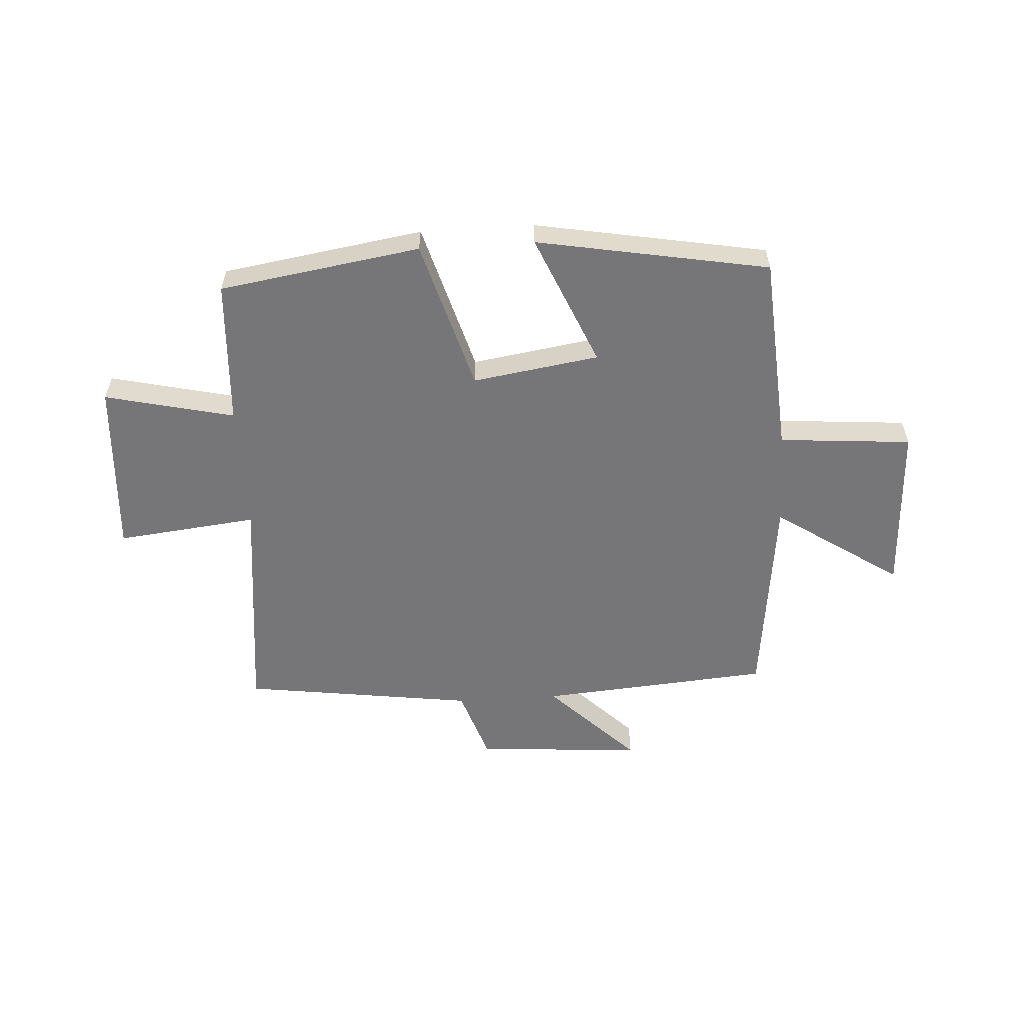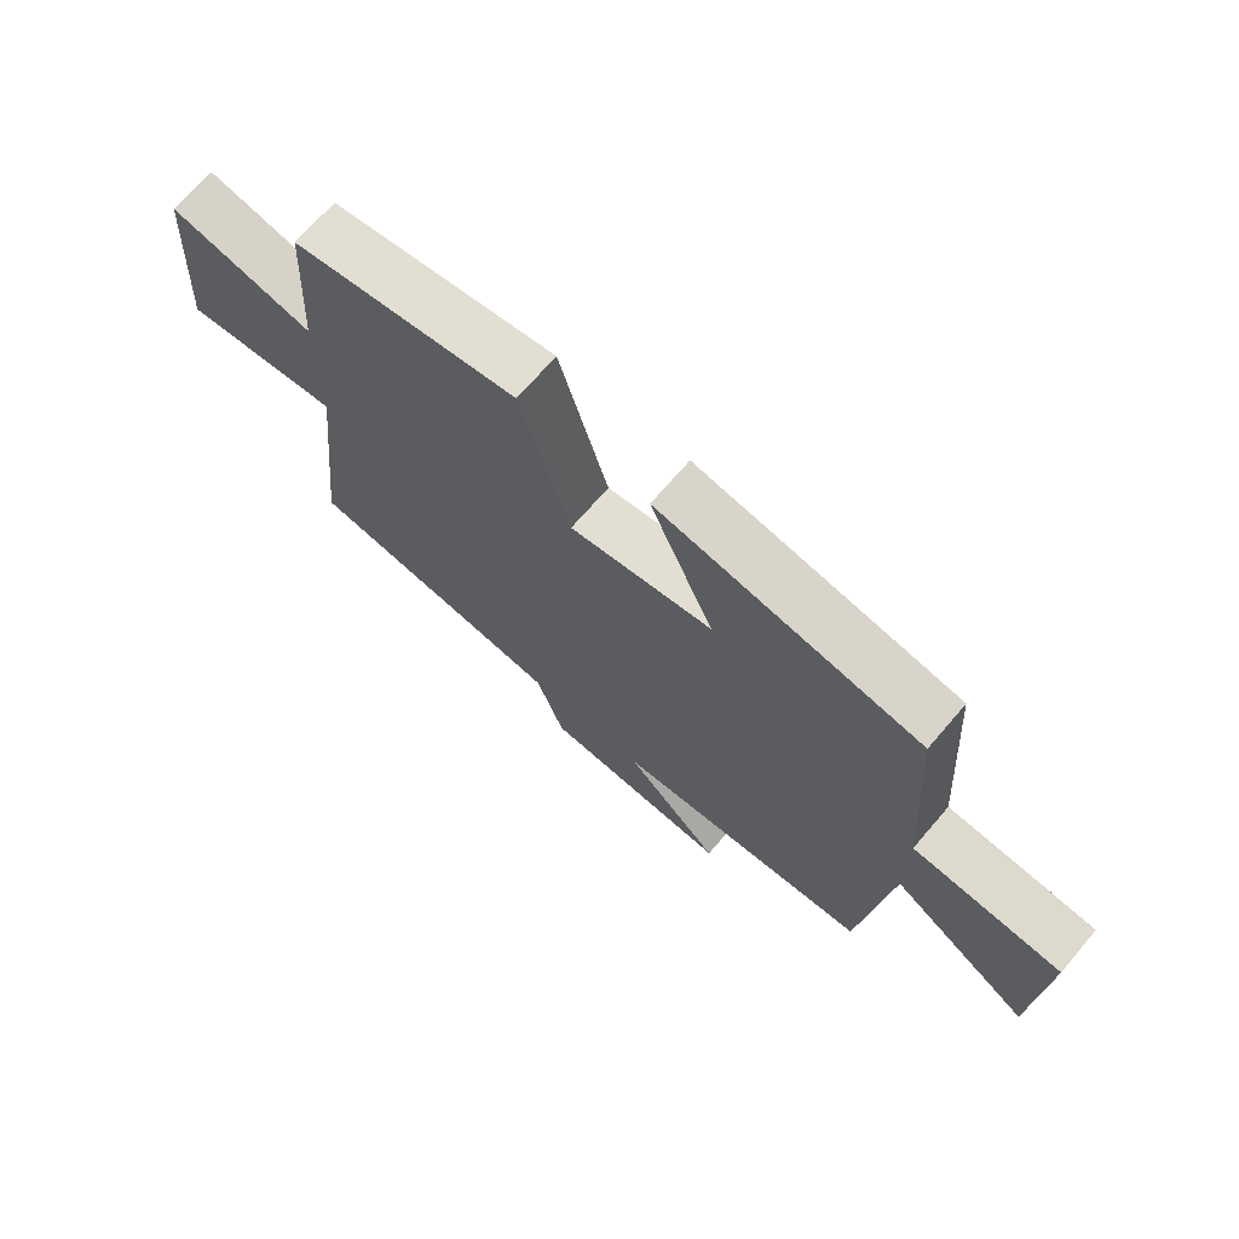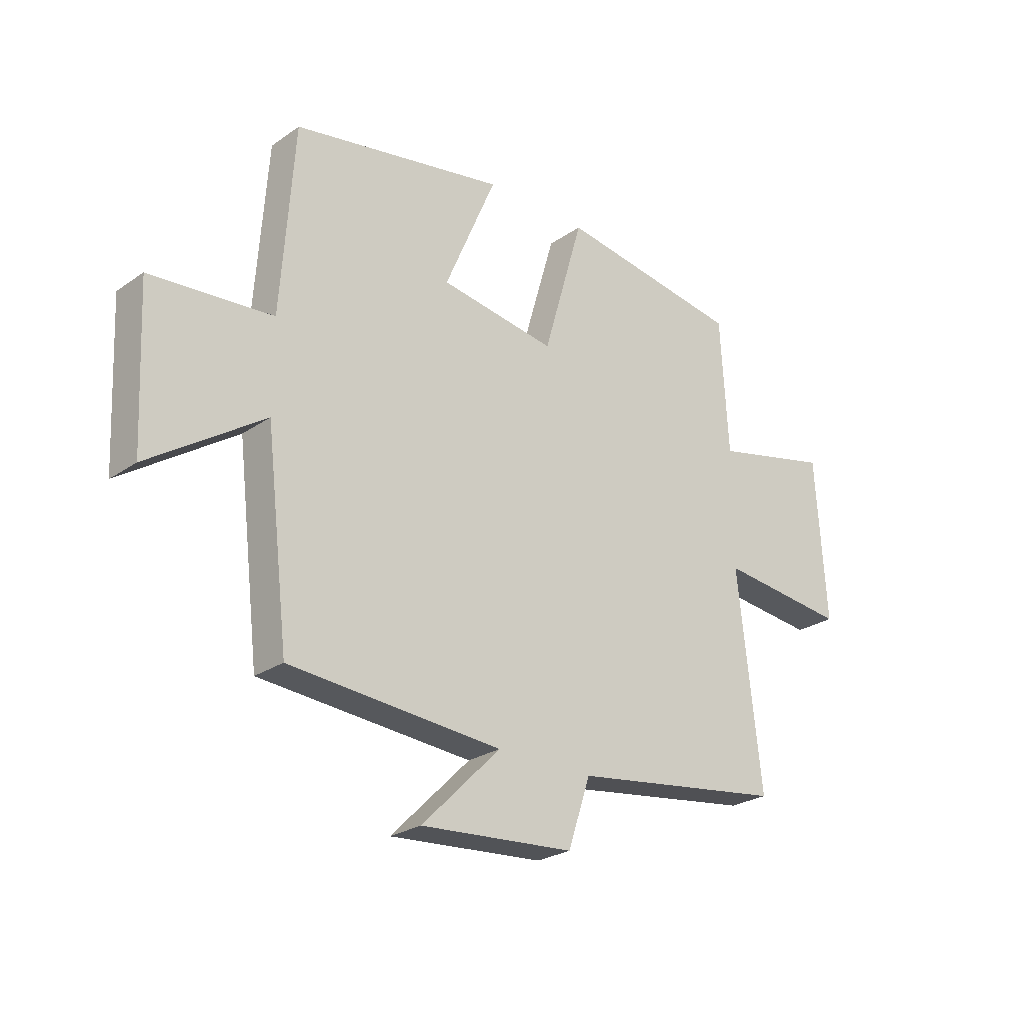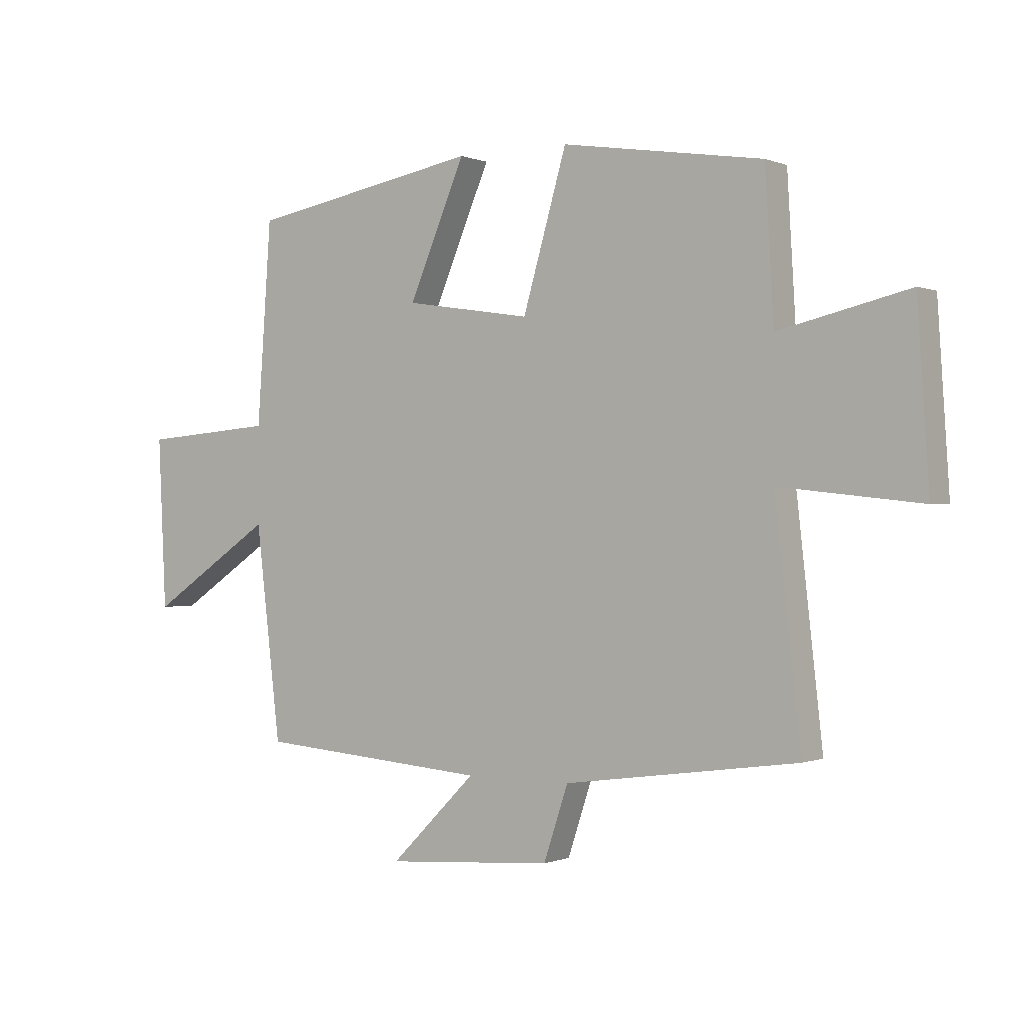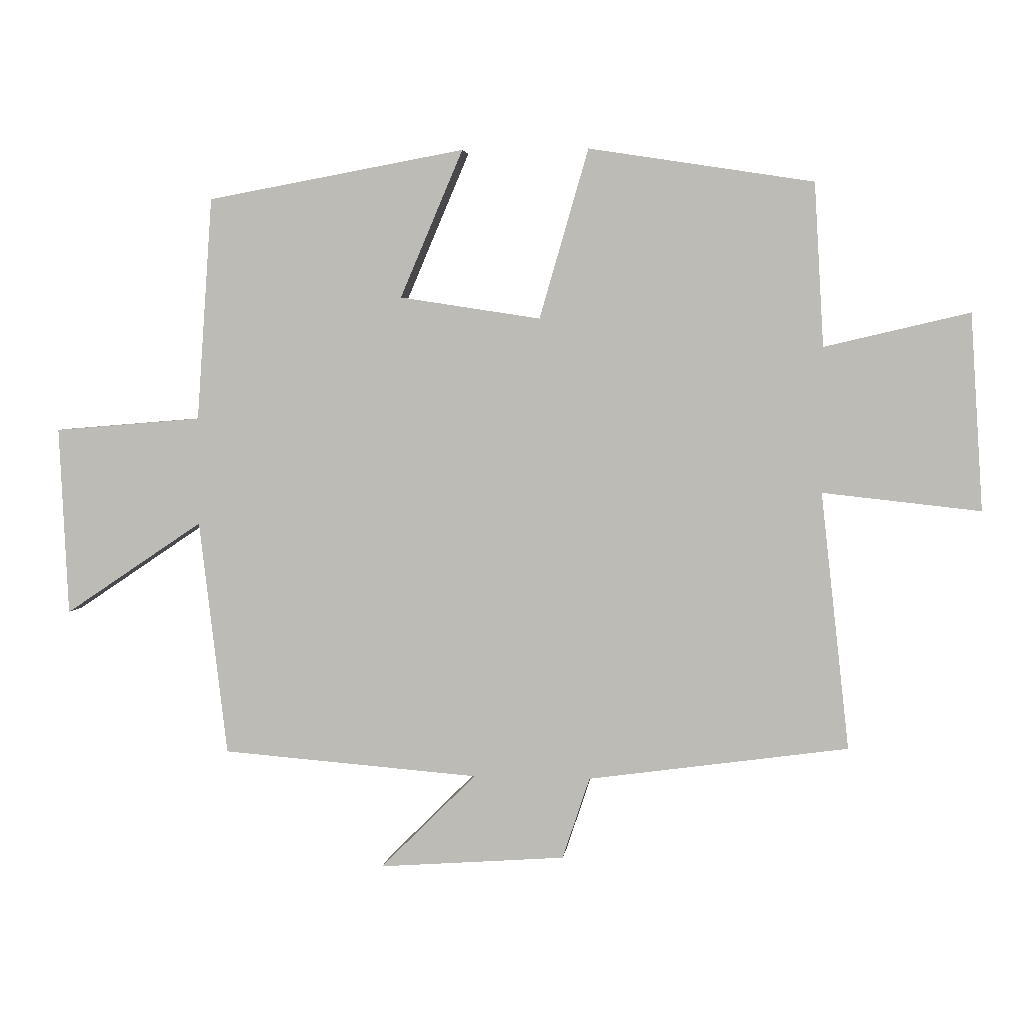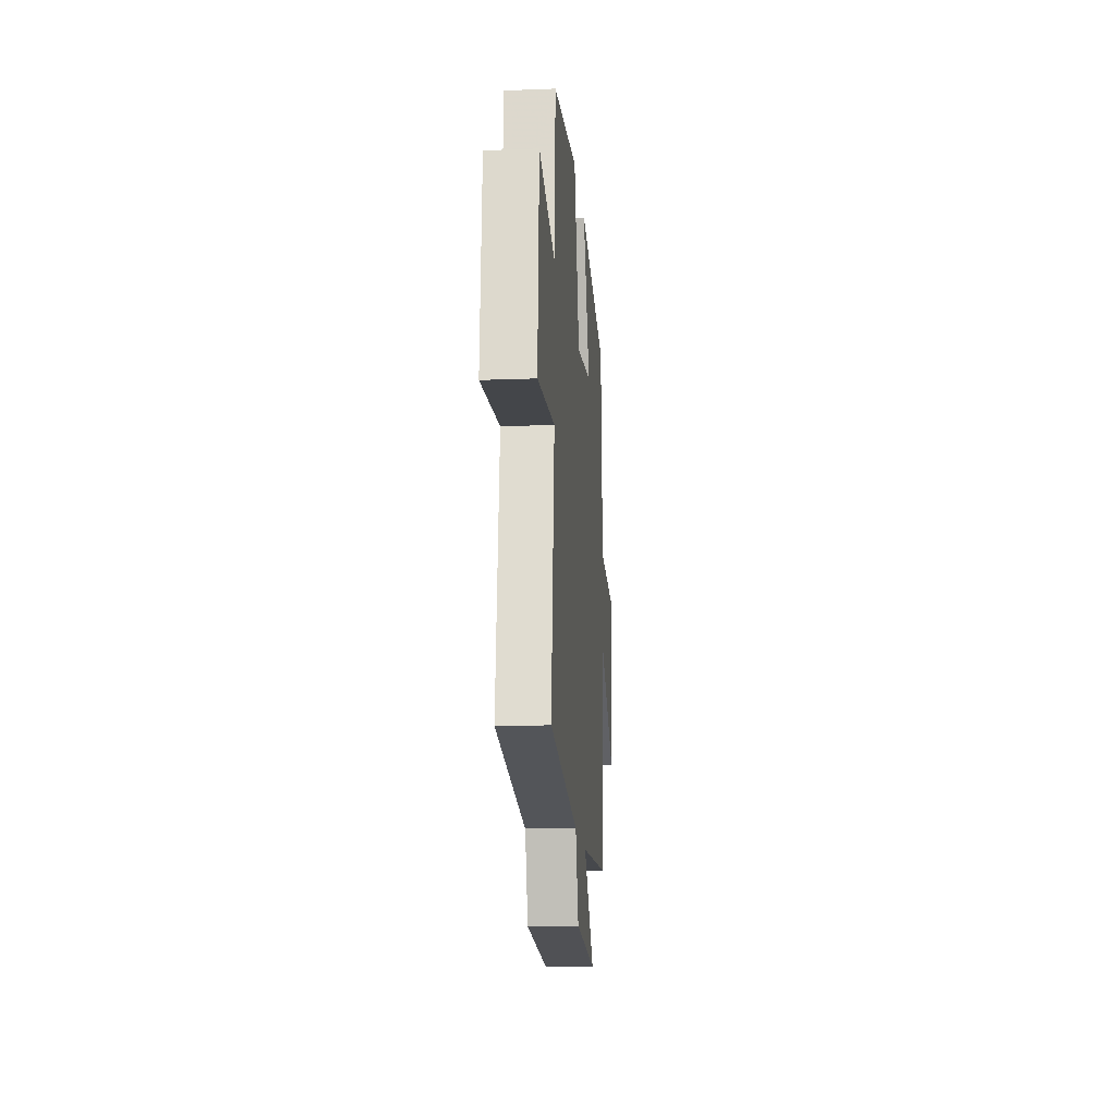
<metadata>
{"format":"obj","ext":"obj","renderer":"f3d","projection":"perspective","resolution":1024,"background":"white","views":[{"elev":-56.9,"azim":3.6,"up":"+Y"},{"elev":69.6,"azim":40.6,"up":"+Z"},{"elev":-25.3,"azim":137.8,"up":"+Z"},{"elev":-0.2,"azim":-145.4,"up":"+Z"},{"elev":3.9,"azim":-173.2,"up":"+Z"},{"elev":-16.0,"azim":-85.4,"up":"+Z"}]}
</metadata>
<code>
v -0.545 0.07 -0.443
v -0.5 0.07 -0.039
v -0.747 0.07 -0.066
v -0.727 0.07 0.242
v -0.5 0.07 0.189
v -0.485 0.07 0.445
v -0.132 0.07 0.5
v -0.055 0.07 0.234
v 0.167 0.07 0.268
v 0.068 0.07 0.5
v 0.475 0.07 0.426
v 0.5 0.07 0.074
v 0.733 0.07 0.055
v 0.719 0.07 -0.243
v 0.5 0.07 -0.096
v 0.456 0.07 -0.468
v 0.05 0.07 -0.5
v 0.201 0.07 -0.651
v -0.093 0.07 -0.629
v -0.136 0.07 -0.5
v -0.545 0 -0.443
v -0.5 0 -0.039
v -0.747 0 -0.066
v -0.727 0 0.242
v -0.5 0 0.189
v -0.485 0 0.445
v -0.132 0 0.5
v -0.055 0 0.234
v 0.167 0 0.268
v 0.068 0 0.5
v 0.475 0 0.426
v 0.5 0 0.074
v 0.733 0 0.055
v 0.719 0 -0.243
v 0.5 0 -0.096
v 0.456 0 -0.468
v 0.05 0 -0.5
v 0.201 0 -0.651
v -0.093 0 -0.629
v -0.136 0 -0.5
f 17 18 19 20
f 20 1 2
f 17 20 2
f 16 17 2
f 15 16 2
f 12 13 14 15
f 11 12 15
f 10 11 15
f 9 10 15
f 8 9 15 2
f 7 8 2
f 6 7 2
f 5 6 2
f 2 3 4 5
f 40 39 38 37
f 22 21 40
f 22 40 37
f 22 37 36
f 22 36 35
f 35 34 33 32
f 35 32 31
f 35 31 30
f 35 30 29
f 22 35 29 28
f 22 28 27
f 22 27 26
f 22 26 25
f 25 24 23 22
f 1 21 22 2
f 2 22 23 3
f 3 23 24 4
f 4 24 25 5
f 5 25 26 6
f 6 26 27 7
f 7 27 28 8
f 8 28 29 9
f 9 29 30 10
f 10 30 31 11
f 11 31 32 12
f 12 32 33 13
f 13 33 34 14
f 14 34 35 15
f 15 35 36 16
f 16 36 37 17
f 17 37 38 18
f 18 38 39 19
f 19 39 40 20
f 20 40 21 1

</code>
